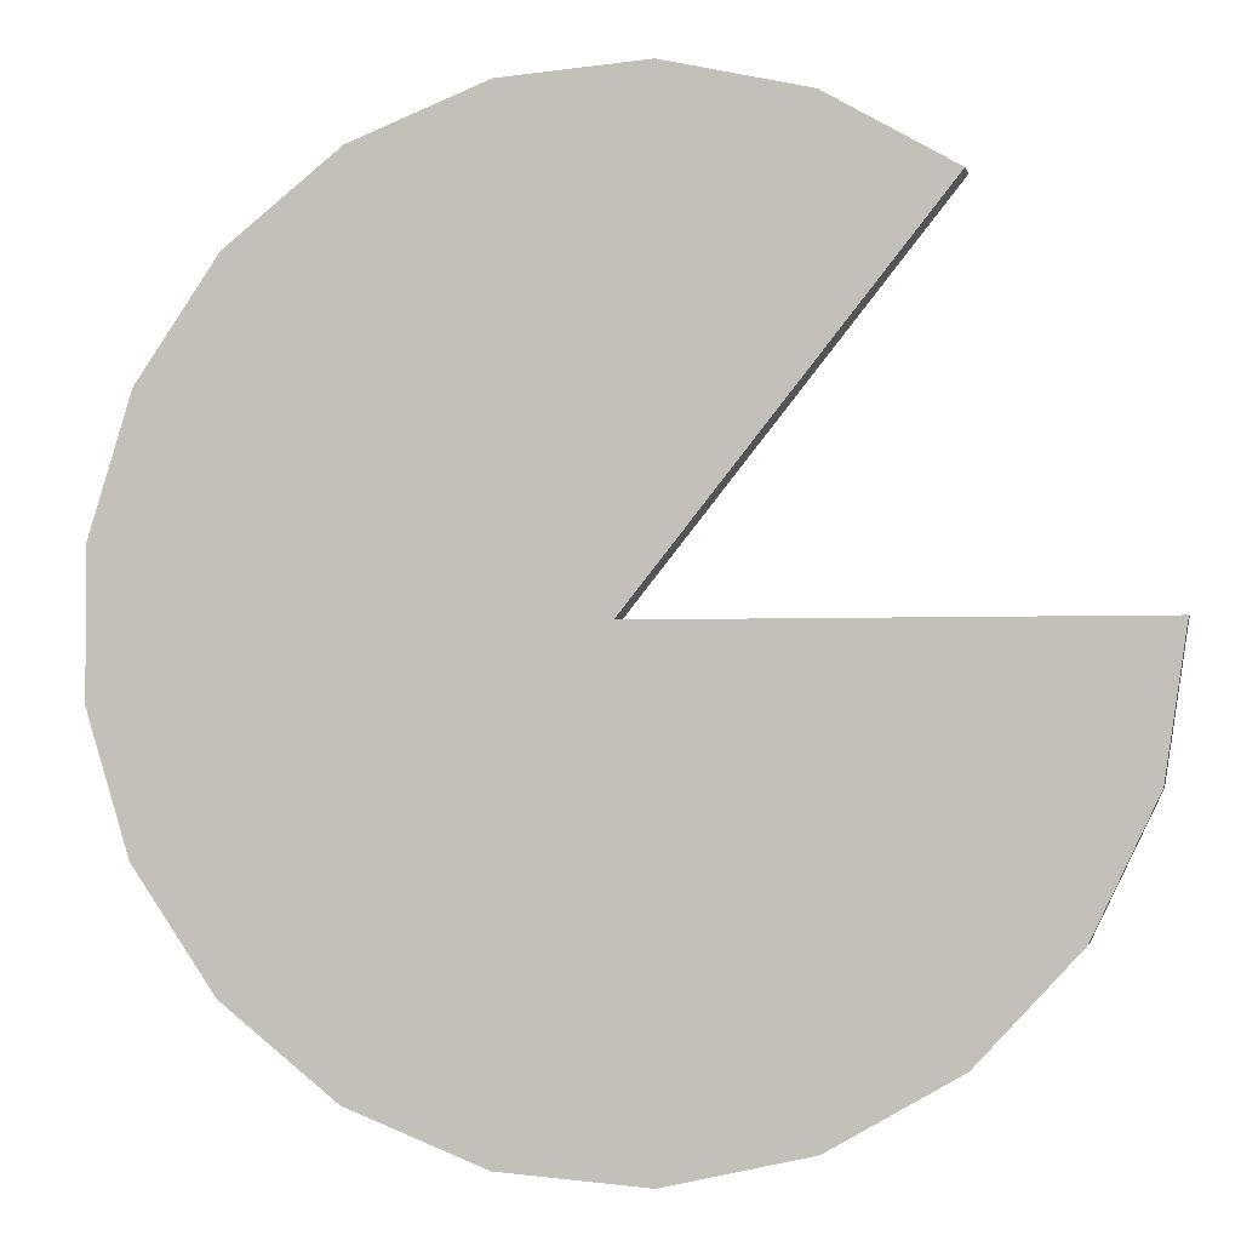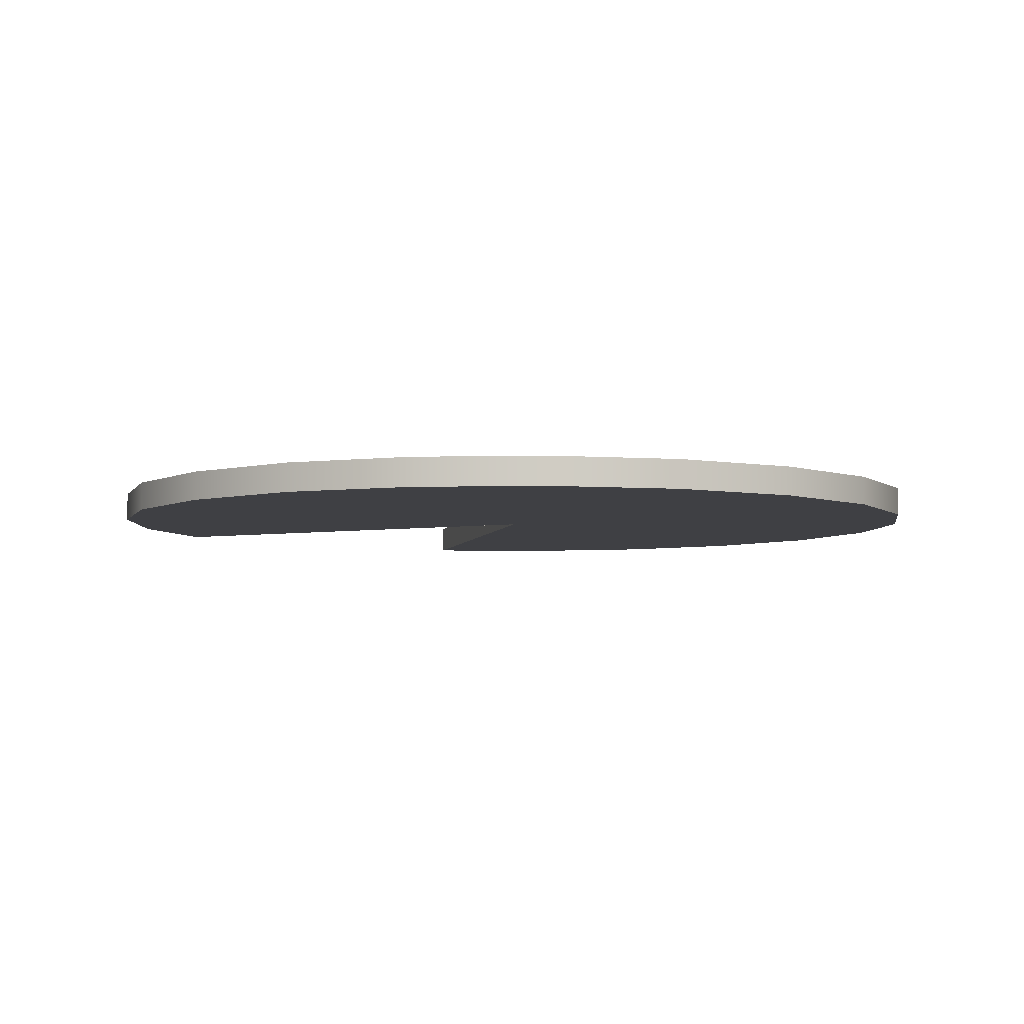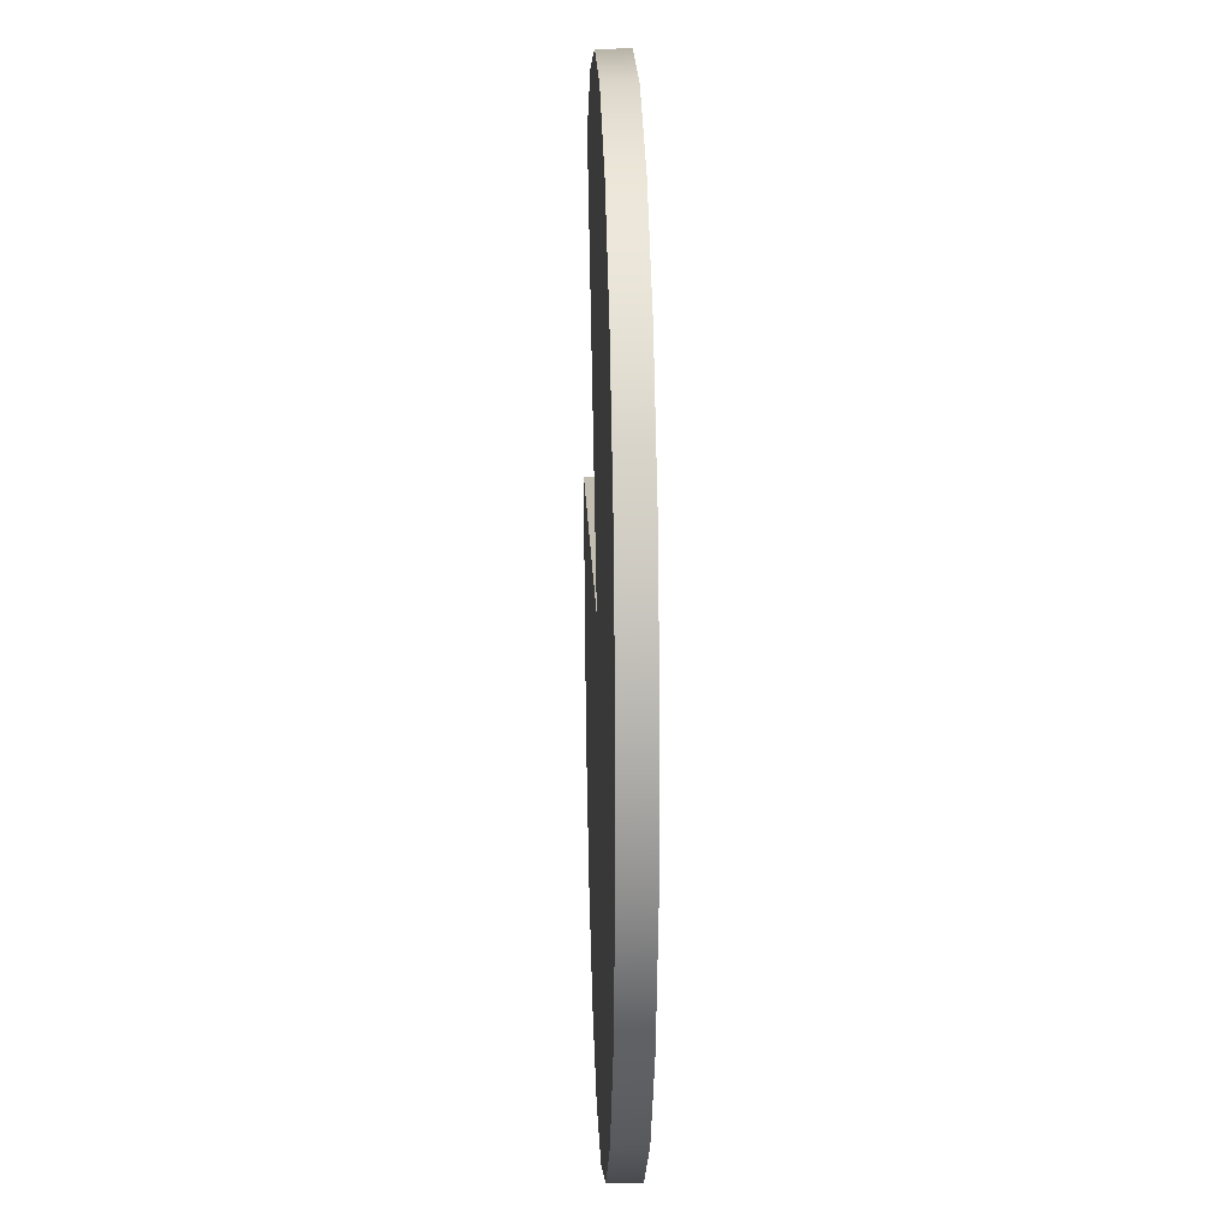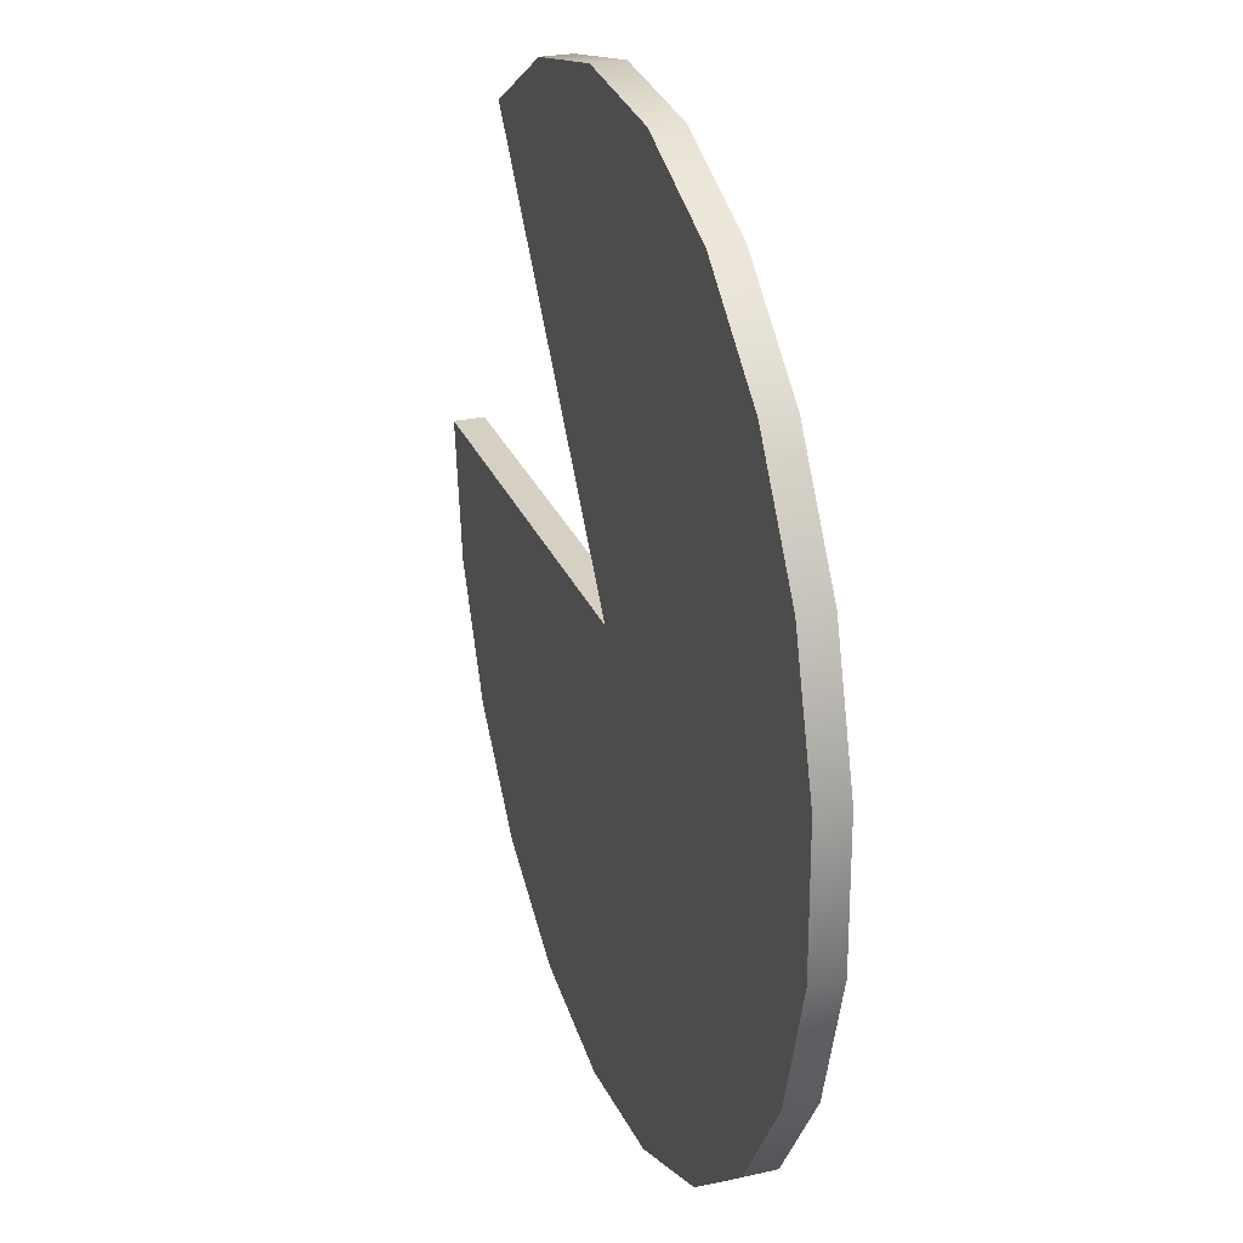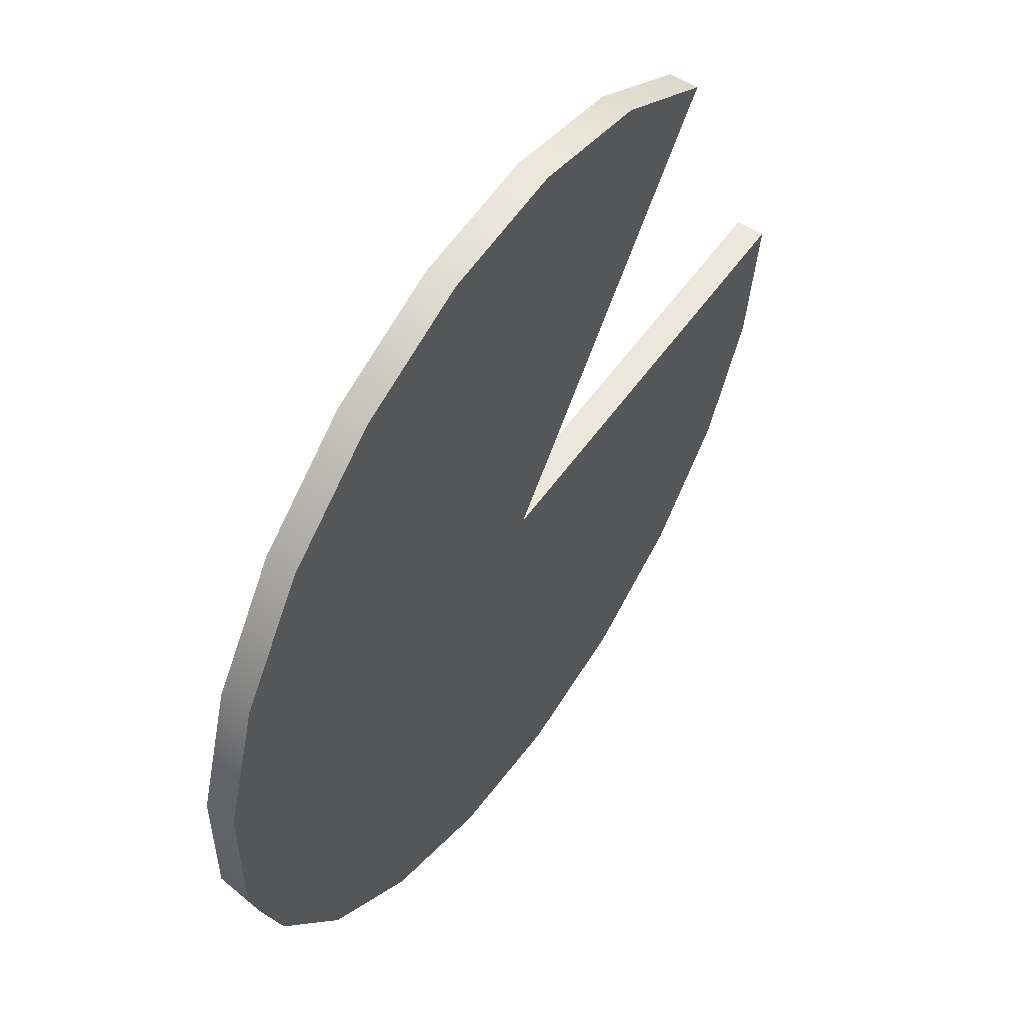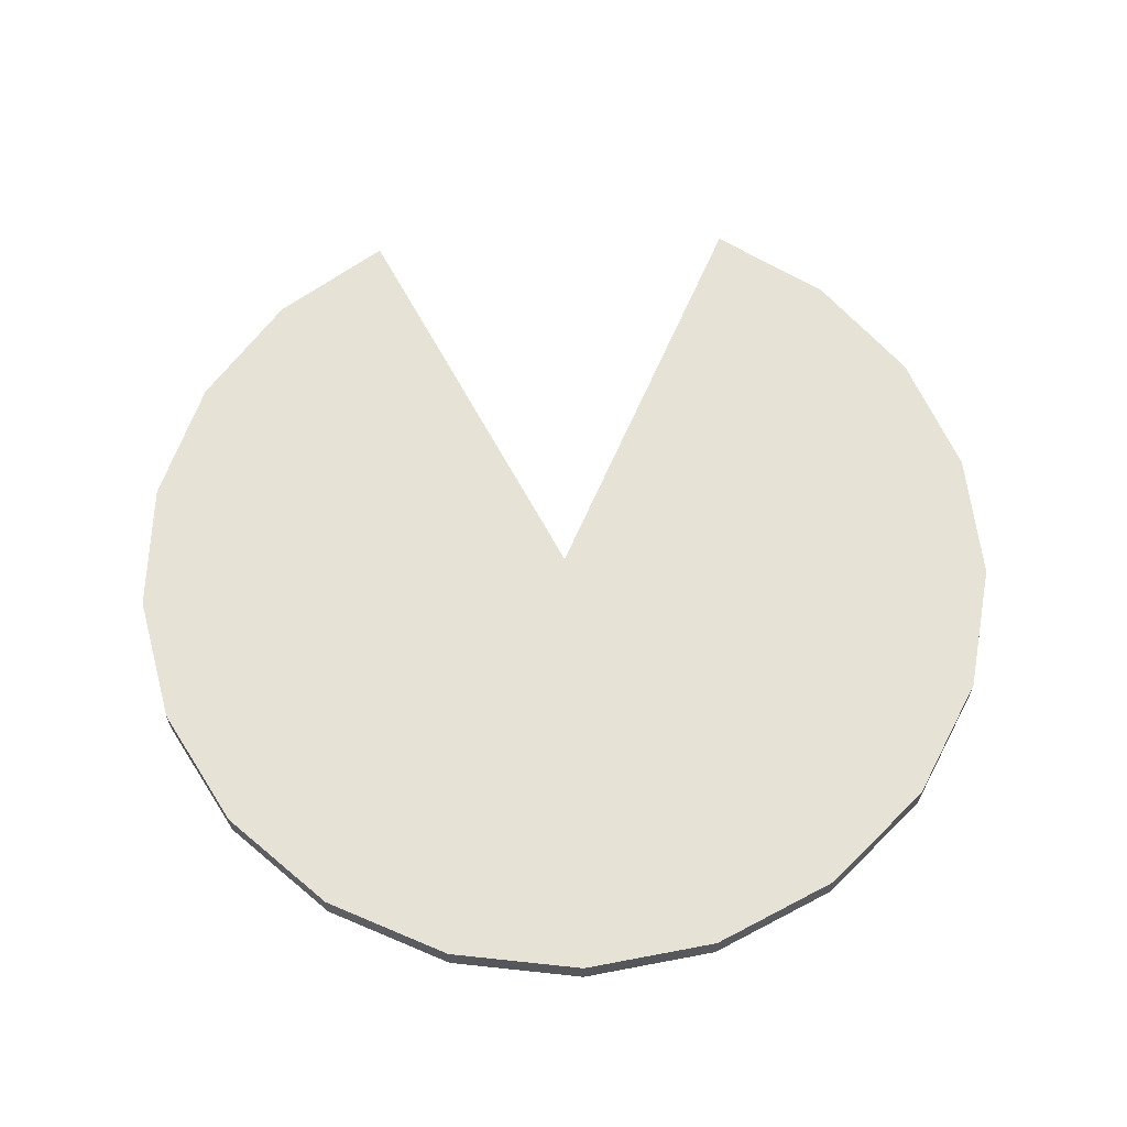
<metadata>
{"format":"obj","ext":"obj","renderer":"f3d","projection":"perspective","resolution":1024,"background":"white","views":[{"elev":-2.3,"azim":11.7,"up":"+Z"},{"elev":-5.1,"azim":-154.1,"up":"+Y"},{"elev":17.0,"azim":-91.9,"up":"+Z"},{"elev":26.1,"azim":-108.3,"up":"+Z"},{"elev":54.1,"azim":-55.8,"up":"+Z"},{"elev":63.3,"azim":-118.1,"up":"+Y"}]}
</metadata>
<code>
v 0 -2.239 0
v 0 2.239 0
v 68.45 -2.239 0
v 68.45 -1.12 0
v 68.45 0 0
v 68.45 1.12 0
v 68.45 2.239 0
v 65.41 -2.239 -20.18
v 65.41 -1.12 -20.18
v 65.41 0 -20.18
v 65.41 1.12 -20.18
v 65.41 2.239 -20.18
v 56.56 -2.239 -38.56
v 56.56 -1.12 -38.56
v 56.56 0 -38.56
v 56.56 1.12 -38.56
v 56.56 2.239 -38.56
v 42.68 -2.239 -53.52
v 42.68 -1.12 -53.52
v 42.68 0 -53.52
v 42.68 1.12 -53.52
v 42.68 2.239 -53.52
v 25.01 -2.239 -63.72
v 25.01 -1.12 -63.72
v 25.01 0 -63.72
v 25.01 1.12 -63.72
v 25.01 2.239 -63.72
v 5.115 -2.239 -68.26
v 5.115 -1.12 -68.26
v 5.115 0 -68.26
v 5.115 1.12 -68.26
v 5.115 2.239 -68.26
v -15.23 -2.239 -66.74
v -15.23 -1.12 -66.74
v -15.23 0 -66.74
v -15.23 1.12 -66.74
v -15.23 2.239 -66.74
v -34.23 -2.239 -59.28
v -34.23 -1.12 -59.28
v -34.23 0 -59.28
v -34.23 1.12 -59.28
v -34.23 2.239 -59.28
v -50.18 -2.239 -46.56
v -50.18 -1.12 -46.56
v -50.18 0 -46.56
v -50.18 1.12 -46.56
v -50.18 2.239 -46.56
v -61.67 -2.239 -29.7
v -61.67 -1.12 -29.7
v -61.67 0 -29.7
v -61.67 1.12 -29.7
v -61.67 2.239 -29.7
v -67.69 -2.239 -10.2
v -67.69 -1.12 -10.2
v -67.69 0 -10.2
v -67.69 1.12 -10.2
v -67.69 2.239 -10.2
v -67.69 -2.239 10.2
v -67.69 -1.12 10.2
v -67.69 0 10.2
v -67.69 1.12 10.2
v -67.69 2.239 10.2
v -61.67 -2.239 29.7
v -61.67 -1.12 29.7
v -61.67 0 29.7
v -61.67 1.12 29.7
v -61.67 2.239 29.7
v -50.18 -2.239 46.56
v -50.18 -1.12 46.56
v -50.18 0 46.56
v -50.18 1.12 46.56
v -50.18 2.239 46.56
v -34.23 -2.239 59.28
v -34.23 -1.12 59.28
v -34.23 0 59.28
v -34.23 1.12 59.28
v -34.23 2.239 59.28
v -15.23 -2.239 66.74
v -15.23 -1.12 66.74
v -15.23 0 66.74
v -15.23 1.12 66.74
v -15.23 2.239 66.74
v 5.115 -2.239 68.26
v 5.115 -1.12 68.26
v 5.115 0 68.26
v 5.115 1.12 68.26
v 5.115 2.239 68.26
v 25.01 -2.239 63.72
v 25.01 -1.12 63.72
v 25.01 0 63.72
v 25.01 1.12 63.72
v 25.01 2.239 63.72
v 42.68 -2.239 53.52
v 42.68 -1.12 53.52
v 42.68 0 53.52
v 42.68 1.12 53.52
v 42.68 2.239 53.52
o Zylinder
f 8 3 1
f 8 9 4 3
f 9 10 5 4
f 10 11 6 5
f 11 12 7 6
f 12 2 7
f 13 8 1
f 13 14 9 8
f 14 15 10 9
f 15 16 11 10
f 16 17 12 11
f 17 2 12
f 18 13 1
f 18 19 14 13
f 19 20 15 14
f 20 21 16 15
f 21 22 17 16
f 22 2 17
f 23 18 1
f 23 24 19 18
f 24 25 20 19
f 25 26 21 20
f 26 27 22 21
f 27 2 22
f 28 23 1
f 28 29 24 23
f 29 30 25 24
f 30 31 26 25
f 31 32 27 26
f 32 2 27
f 33 28 1
f 33 34 29 28
f 34 35 30 29
f 35 36 31 30
f 36 37 32 31
f 37 2 32
f 38 33 1
f 38 39 34 33
f 39 40 35 34
f 40 41 36 35
f 41 42 37 36
f 42 2 37
f 43 38 1
f 43 44 39 38
f 44 45 40 39
f 45 46 41 40
f 46 47 42 41
f 47 2 42
f 48 43 1
f 48 49 44 43
f 49 50 45 44
f 50 51 46 45
f 51 52 47 46
f 52 2 47
f 53 48 1
f 53 54 49 48
f 54 55 50 49
f 55 56 51 50
f 56 57 52 51
f 57 2 52
f 58 53 1
f 58 59 54 53
f 59 60 55 54
f 60 61 56 55
f 61 62 57 56
f 62 2 57
f 63 58 1
f 63 64 59 58
f 64 65 60 59
f 65 66 61 60
f 66 67 62 61
f 67 2 62
f 68 63 1
f 68 69 64 63
f 69 70 65 64
f 70 71 66 65
f 71 72 67 66
f 72 2 67
f 73 68 1
f 73 74 69 68
f 74 75 70 69
f 75 76 71 70
f 76 77 72 71
f 77 2 72
f 78 73 1
f 78 79 74 73
f 79 80 75 74
f 80 81 76 75
f 81 82 77 76
f 82 2 77
f 83 78 1
f 83 84 79 78
f 84 85 80 79
f 85 86 81 80
f 86 87 82 81
f 87 2 82
f 88 83 1
f 88 89 84 83
f 89 90 85 84
f 90 91 86 85
f 91 92 87 86
f 92 2 87
f 93 88 1
f 93 94 89 88
f 94 95 90 89
f 95 96 91 90
f 96 97 92 91
f 97 2 92
f 1 93 2
f 97 2 93
f 2 7 3
f 2 3 1

</code>
